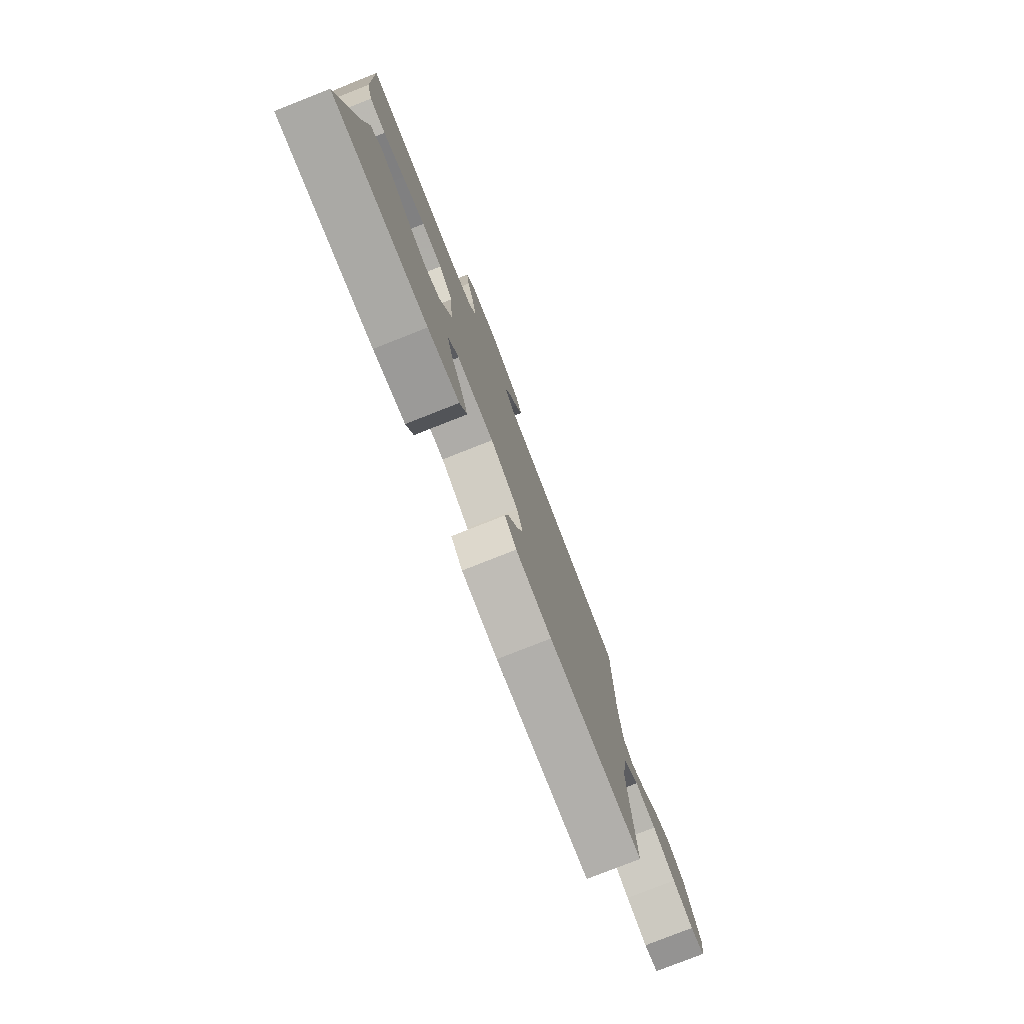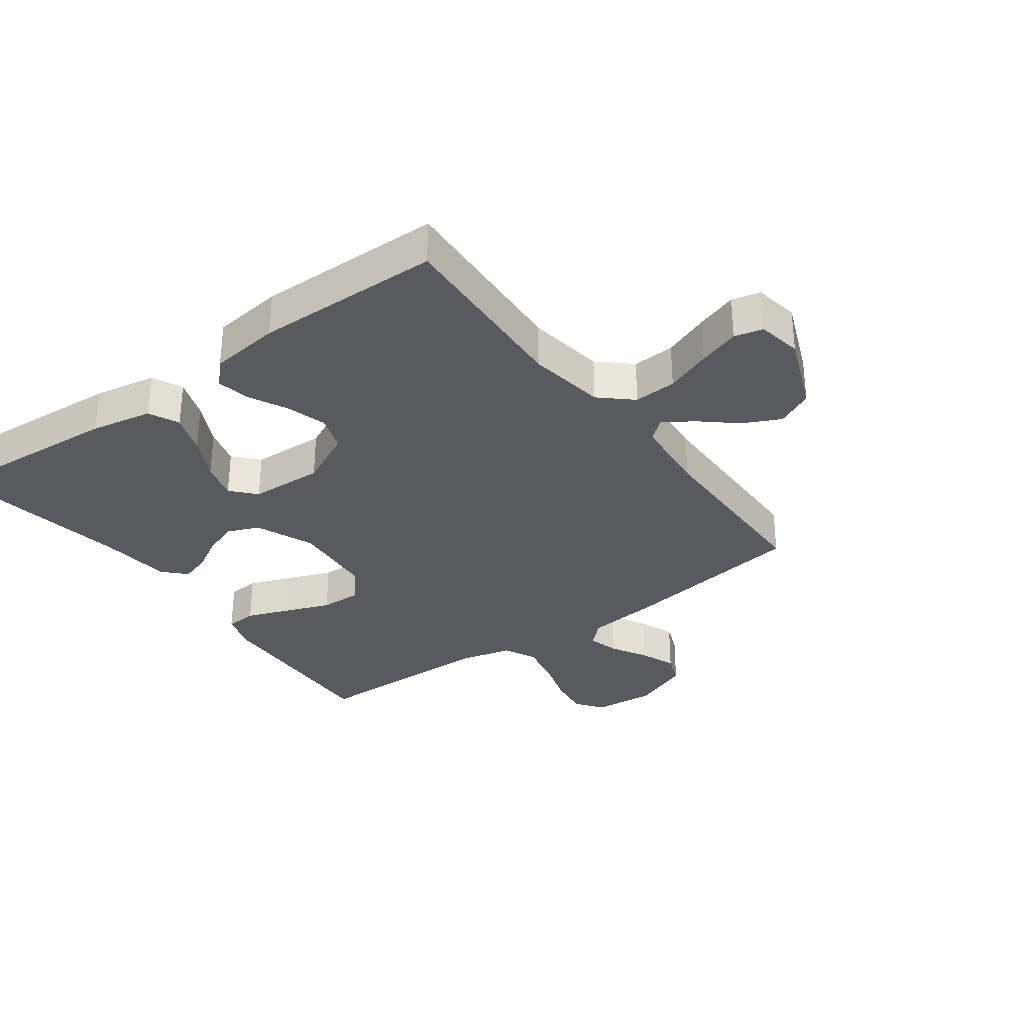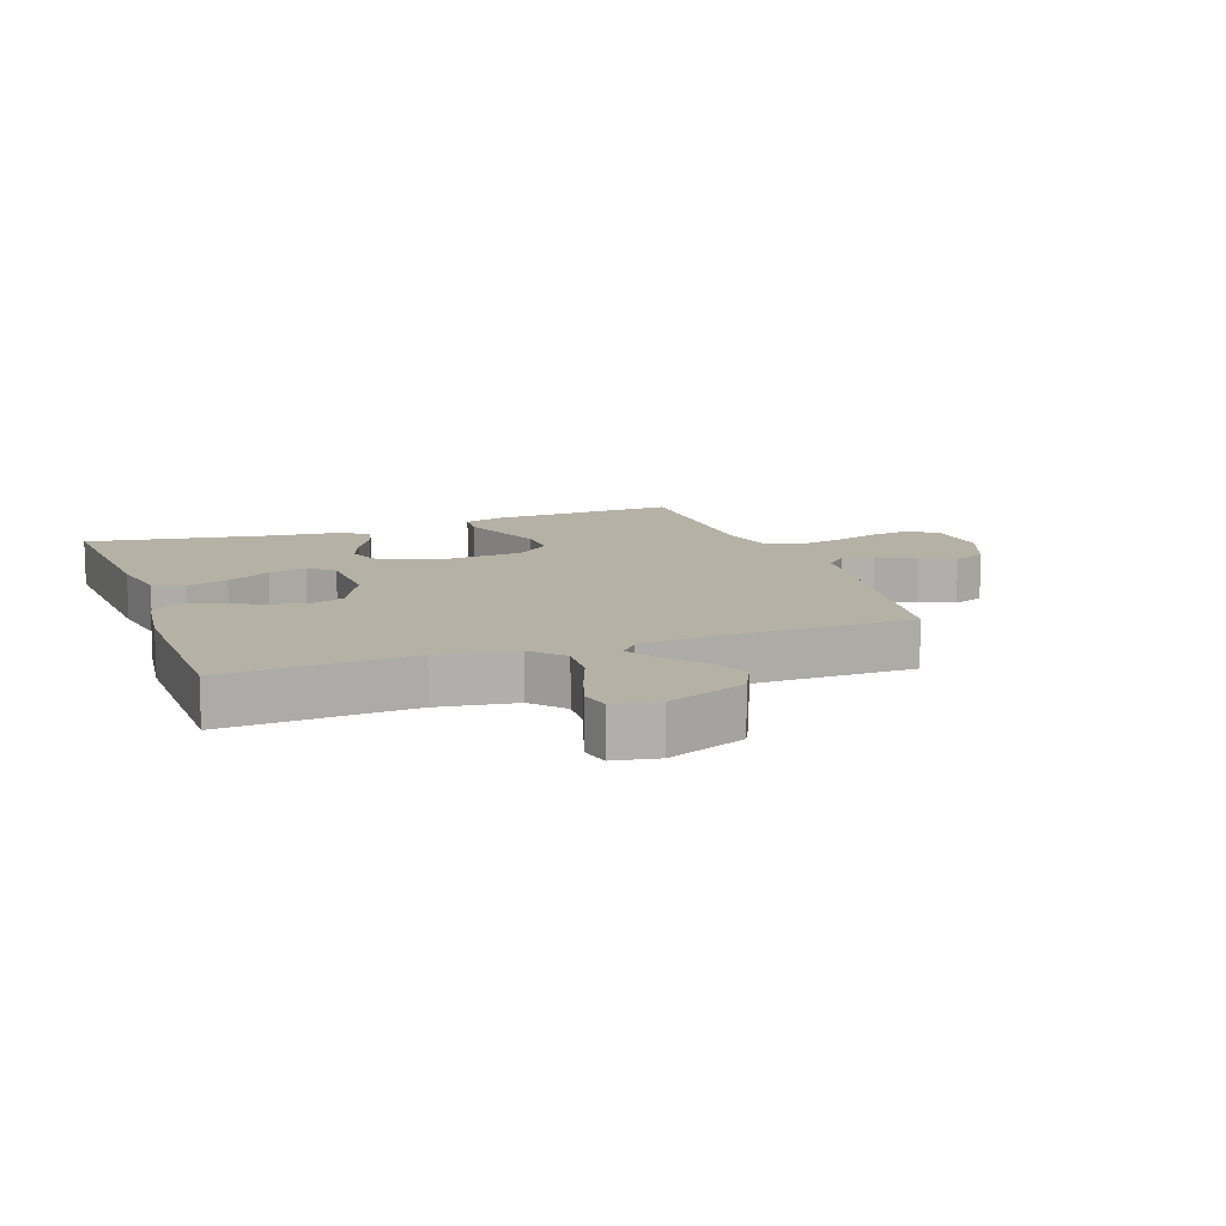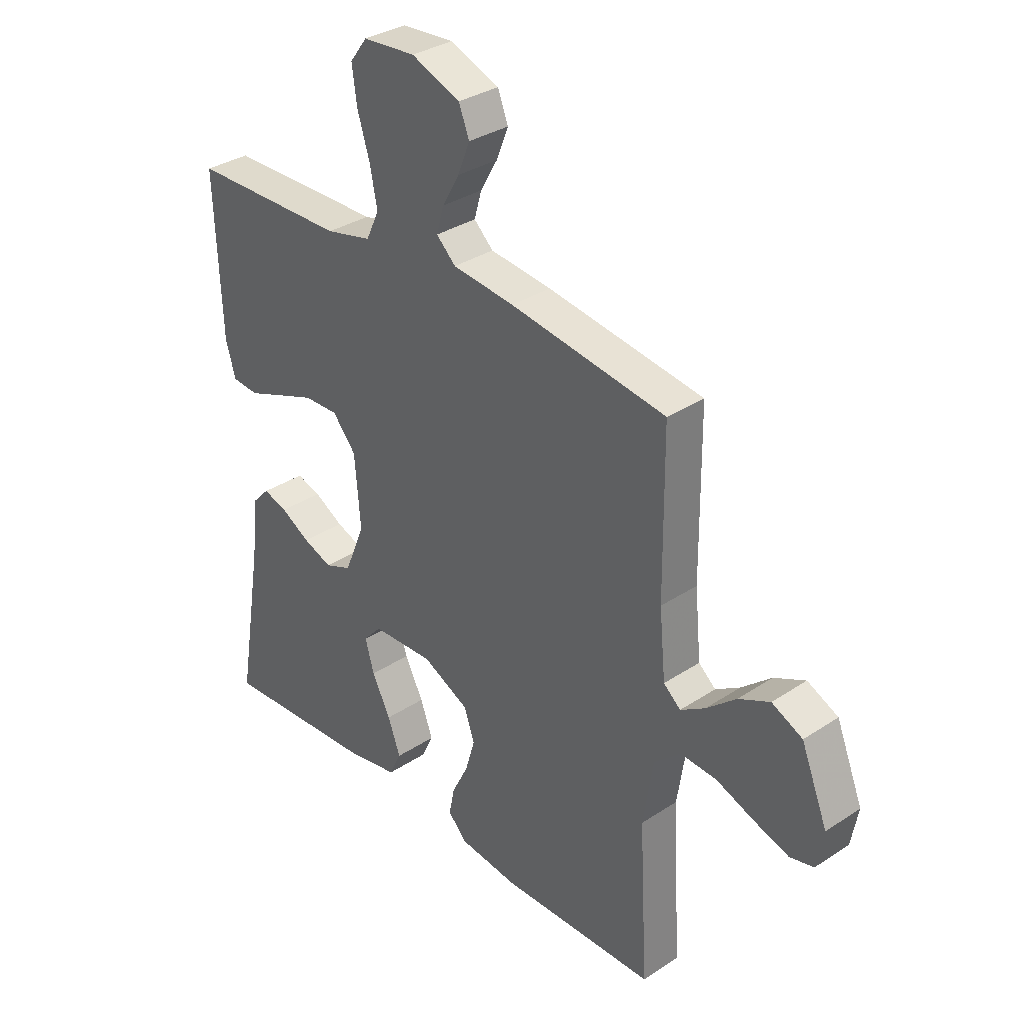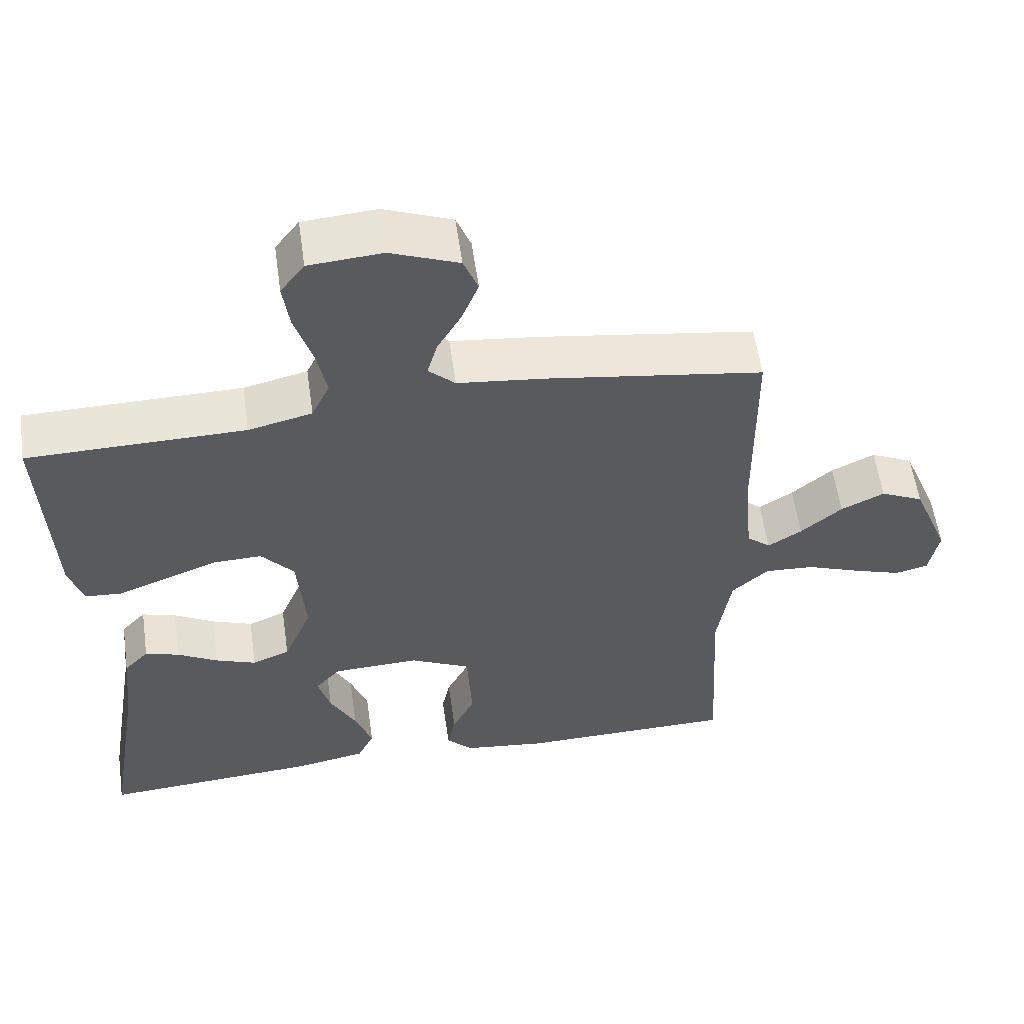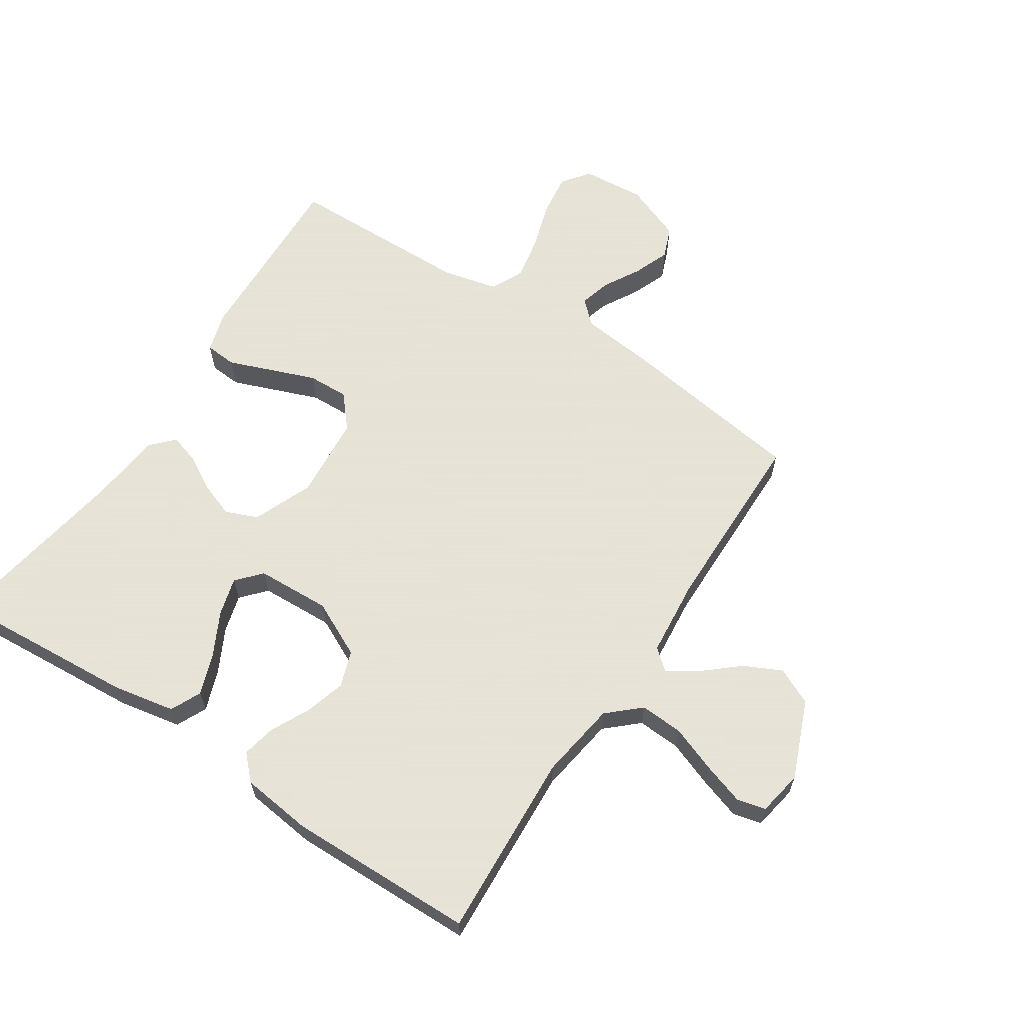
<metadata>
{"format":"obj","ext":"obj","renderer":"f3d","projection":"perspective","resolution":1024,"background":"white","views":[{"elev":-79.0,"azim":111.5,"up":"+Z"},{"elev":-31.9,"azim":-143.8,"up":"+Y"},{"elev":11.9,"azim":-109.8,"up":"+Y"},{"elev":33.4,"azim":-132.1,"up":"+Z"},{"elev":57.2,"azim":171.9,"up":"+Z"},{"elev":62.8,"azim":-146.8,"up":"+Y"}]}
</metadata>
<code>
v -0.5 0.07 -0.5
v -0.483 0.07 -0.2
v -0.502 0.07 -0.075
v -0.553 0.07 -0.029
v -0.622 0.07 -0.033
v -0.696 0.07 -0.061
v -0.763 0.07 -0.083
v -0.809 0.07 -0.072
v -0.822 0.07 0
v -0.771 0.07 0.126
v -0.712 0.07 0.154
v -0.652 0.07 0.125
v -0.595 0.07 0.076
v -0.548 0.07 0.046
v -0.515 0.07 0.074
v -0.503 0.07 0.2
v -0.5 0.07 0.5
v -0.2 0.07 0.544
v -0.081 0.07 0.557
v -0.044 0.07 0.592
v -0.058 0.07 0.642
v -0.091 0.07 0.7
v -0.114 0.07 0.758
v -0.094 0.07 0.809
v 0 0.07 0.846
v 0.101 0.07 0.838
v 0.134 0.07 0.794
v 0.125 0.07 0.727
v 0.101 0.07 0.65
v 0.087 0.07 0.579
v 0.112 0.07 0.526
v 0.2 0.07 0.505
v 0.5 0.07 0.5
v 0.488 0.07 0.2
v 0.469 0.07 0.136
v 0.418 0.07 0.132
v 0.35 0.07 0.158
v 0.276 0.07 0.186
v 0.21 0.07 0.188
v 0.165 0.07 0.135
v 0.154 0.07 0
v 0.193 0.07 -0.095
v 0.245 0.07 -0.116
v 0.301 0.07 -0.095
v 0.357 0.07 -0.063
v 0.404 0.07 -0.049
v 0.438 0.07 -0.085
v 0.45 0.07 -0.2
v 0.5 0.07 -0.5
v 0.2 0.07 -0.479
v 0.1 0.07 -0.46
v 0.077 0.07 -0.411
v 0.101 0.07 -0.345
v 0.137 0.07 -0.275
v 0.154 0.07 -0.214
v 0.119 0.07 -0.175
v 0 0.07 -0.17
v -0.09 0.07 -0.214
v -0.11 0.07 -0.272
v -0.091 0.07 -0.337
v -0.06 0.07 -0.399
v -0.049 0.07 -0.453
v -0.086 0.07 -0.491
v -0.2 0.07 -0.505
v -0.5 0 -0.5
v -0.483 0 -0.2
v -0.502 0 -0.075
v -0.553 0 -0.029
v -0.622 0 -0.033
v -0.696 0 -0.061
v -0.763 0 -0.083
v -0.809 0 -0.072
v -0.822 0 0
v -0.771 0 0.126
v -0.712 0 0.154
v -0.652 0 0.125
v -0.595 0 0.076
v -0.548 0 0.046
v -0.515 0 0.074
v -0.503 0 0.2
v -0.5 0 0.5
v -0.2 0 0.544
v -0.081 0 0.557
v -0.044 0 0.592
v -0.058 0 0.642
v -0.091 0 0.7
v -0.114 0 0.758
v -0.094 0 0.809
v 0 0 0.846
v 0.101 0 0.838
v 0.134 0 0.794
v 0.125 0 0.727
v 0.101 0 0.65
v 0.087 0 0.579
v 0.112 0 0.526
v 0.2 0 0.505
v 0.5 0 0.5
v 0.488 0 0.2
v 0.469 0 0.136
v 0.418 0 0.132
v 0.35 0 0.158
v 0.276 0 0.186
v 0.21 0 0.188
v 0.165 0 0.135
v 0.154 0 0
v 0.193 0 -0.095
v 0.245 0 -0.116
v 0.301 0 -0.095
v 0.357 0 -0.063
v 0.404 0 -0.049
v 0.438 0 -0.085
v 0.45 0 -0.2
v 0.5 0 -0.5
v 0.2 0 -0.479
v 0.1 0 -0.46
v 0.077 0 -0.411
v 0.101 0 -0.345
v 0.137 0 -0.275
v 0.154 0 -0.214
v 0.119 0 -0.175
v 0 0 -0.17
v -0.09 0 -0.214
v -0.11 0 -0.272
v -0.091 0 -0.337
v -0.06 0 -0.399
v -0.049 0 -0.453
v -0.086 0 -0.491
v -0.2 0 -0.505
f 63 64 1 2
f 60 61 62 63
f 59 60 63 2
f 58 59 2 3
f 57 58 3 4
f 56 57 4
f 51 52 53 54
f 51 54 55
f 48 49 50 51
f 48 51 55
f 47 48 55 56
f 44 45 46 47
f 43 44 47 56
f 34 35 36 37
f 32 33 34 37
f 31 32 37 38
f 26 27 28 29
f 26 29 30
f 25 26 30
f 24 25 30
f 21 22 23 24
f 20 21 24 30
f 19 20 30 31
f 16 17 18 19
f 15 16 19 31
f 10 11 12 13
f 10 13 14
f 9 10 14
f 8 9 14
f 5 6 7 8
f 5 8 14
f 4 5 14 15
f 42 43 56 4
f 41 42 4 15
f 40 41 15 31
f 39 40 31
f 31 38 39
f 66 65 128 127
f 127 126 125 124
f 66 127 124 123
f 67 66 123 122
f 68 67 122 121
f 68 121 120
f 118 117 116 115
f 119 118 115
f 115 114 113 112
f 119 115 112
f 120 119 112 111
f 111 110 109 108
f 120 111 108 107
f 101 100 99 98
f 101 98 97 96
f 102 101 96 95
f 93 92 91 90
f 94 93 90
f 94 90 89
f 94 89 88
f 88 87 86 85
f 94 88 85 84
f 95 94 84 83
f 83 82 81 80
f 95 83 80 79
f 77 76 75 74
f 78 77 74
f 78 74 73
f 78 73 72
f 72 71 70 69
f 78 72 69
f 79 78 69 68
f 68 120 107 106
f 79 68 106 105
f 95 79 105 104
f 95 104 103
f 103 102 95
f 1 65 66 2
f 2 66 67 3
f 3 67 68 4
f 4 68 69 5
f 5 69 70 6
f 6 70 71 7
f 7 71 72 8
f 8 72 73 9
f 9 73 74 10
f 10 74 75 11
f 11 75 76 12
f 12 76 77 13
f 13 77 78 14
f 14 78 79 15
f 15 79 80 16
f 16 80 81 17
f 17 81 82 18
f 18 82 83 19
f 19 83 84 20
f 20 84 85 21
f 21 85 86 22
f 22 86 87 23
f 23 87 88 24
f 24 88 89 25
f 25 89 90 26
f 26 90 91 27
f 27 91 92 28
f 28 92 93 29
f 29 93 94 30
f 30 94 95 31
f 31 95 96 32
f 32 96 97 33
f 33 97 98 34
f 34 98 99 35
f 35 99 100 36
f 36 100 101 37
f 37 101 102 38
f 38 102 103 39
f 39 103 104 40
f 40 104 105 41
f 41 105 106 42
f 42 106 107 43
f 43 107 108 44
f 44 108 109 45
f 45 109 110 46
f 46 110 111 47
f 47 111 112 48
f 48 112 113 49
f 49 113 114 50
f 50 114 115 51
f 51 115 116 52
f 52 116 117 53
f 53 117 118 54
f 54 118 119 55
f 55 119 120 56
f 56 120 121 57
f 57 121 122 58
f 58 122 123 59
f 59 123 124 60
f 60 124 125 61
f 61 125 126 62
f 62 126 127 63
f 63 127 128 64
f 64 128 65 1

</code>
